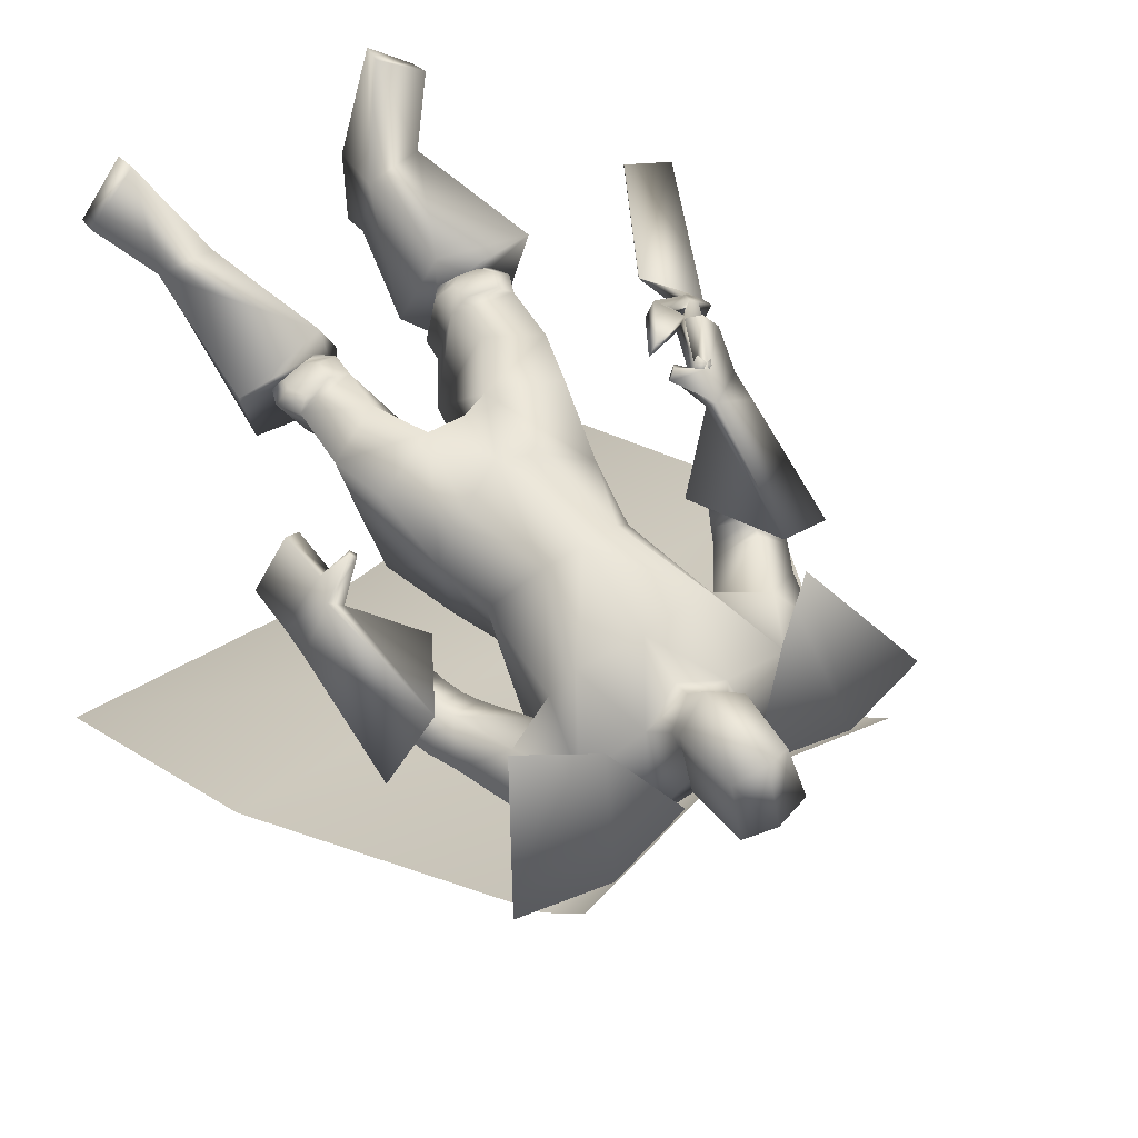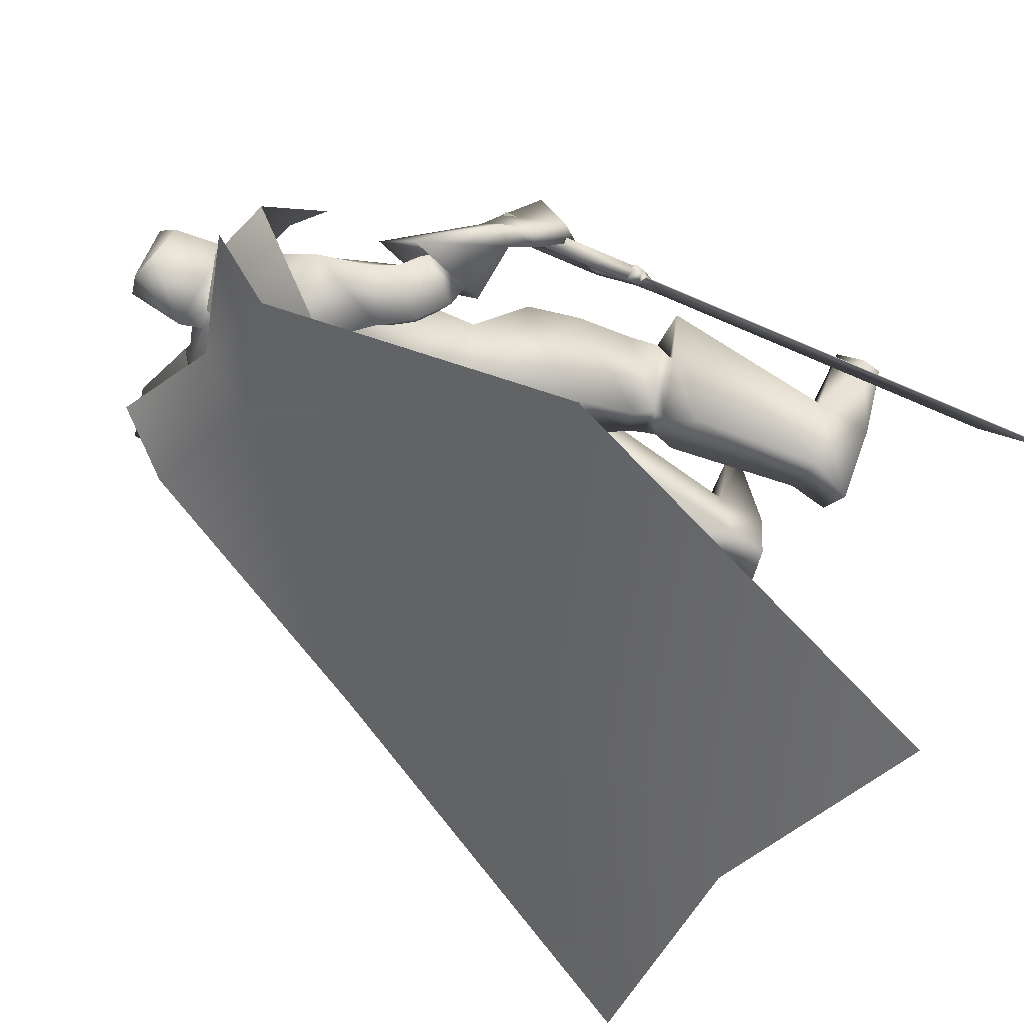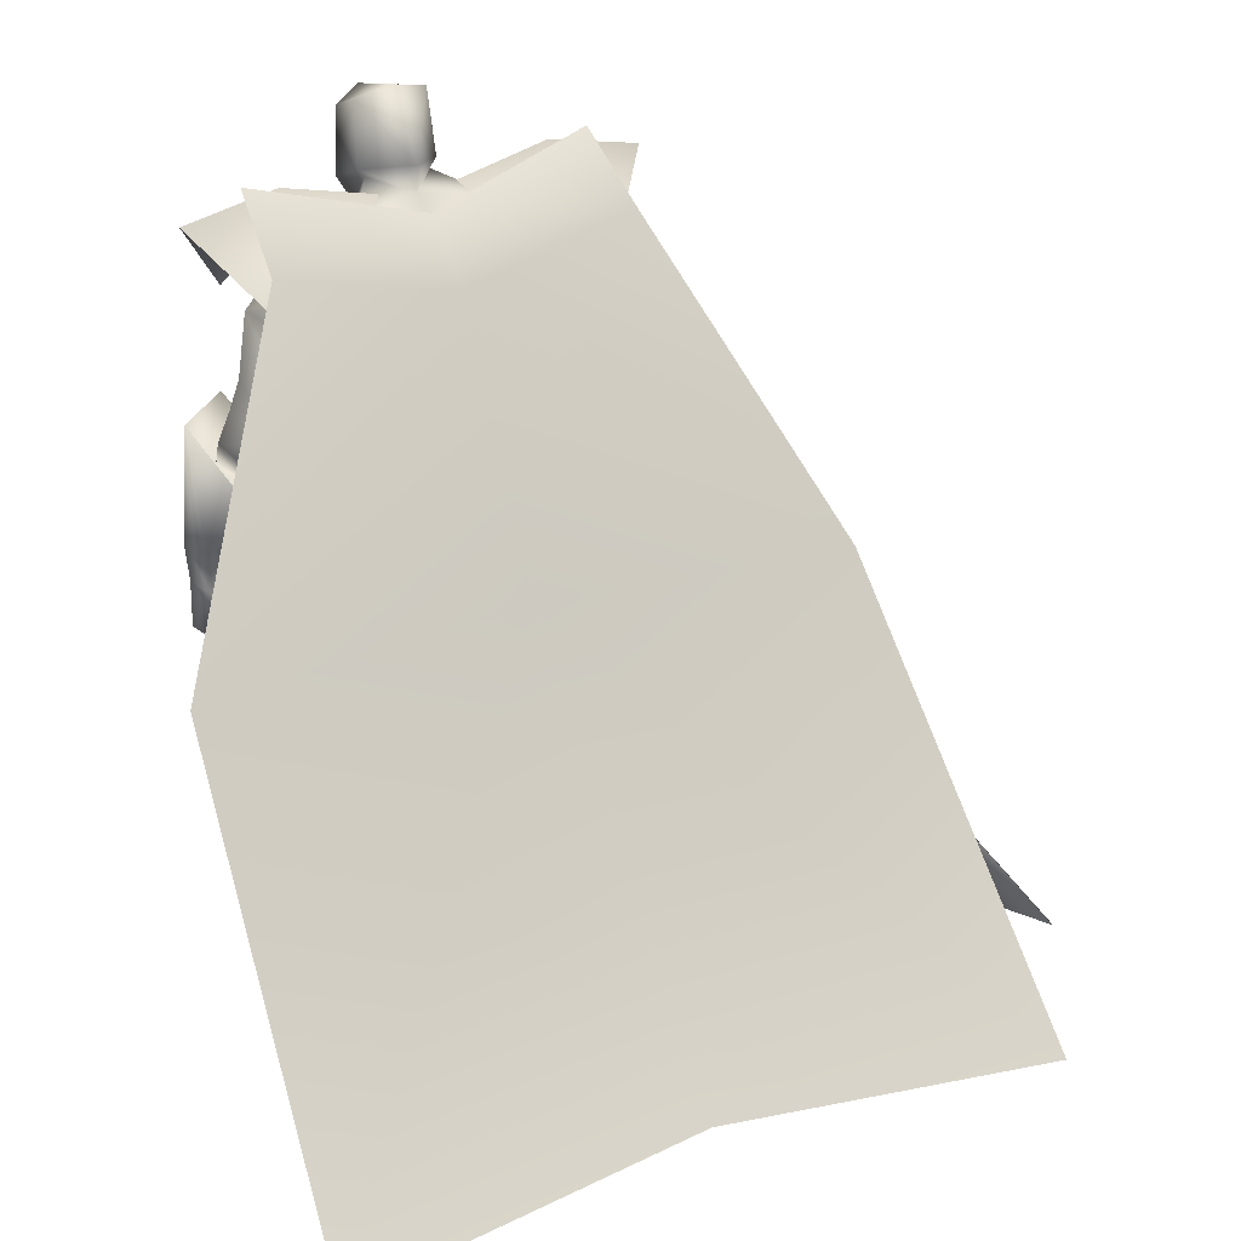
<metadata>
{"format":"obj","ext":"obj","renderer":"f3d","projection":"perspective","resolution":1024,"background":"white","views":[{"elev":59.6,"azim":144.4,"up":"+Z"},{"elev":-37.3,"azim":-115.5,"up":"+Z"},{"elev":28.5,"azim":152.7,"up":"+Y"}]}
</metadata>
<code>
o Cube_Cube.001
v 0.3288 0.5903 -0.2498
v -0.05019 0.5829 -0.2469
v 0.3348 0.5939 0.1414
v -0.06365 0.5981 0.1375
v 0.4472 0.494 -0.2406
v -0.1707 0.4891 -0.2401
v 0.4719 0.4856 0.1176
v -0.2025 0.4927 0.1109
v 0.2172 0.688 -0.0697
v 0.05999 0.6897 -0.07126
v 0.6051 0.6877 -0.0598
v -0.3279 0.6975 -0.06903
v 0.4887 0.7489 -0.07318
v -0.21 0.7562 -0.0801
v 0.1389 0.6578 -0.1325
v 0.5058 0.6384 -0.2556
v -0.2258 0.646 -0.2628
v 0.1392 0.5533 -0.2728
v 0.8153 -0.01259 -0.5522
v -0.543 0.001704 -0.5657
v 0.1364 0.03361 -0.5406
v 0.8701 -0.7803 -1.277
v -0.5996 -0.7649 -1.292
v 0.1357 -0.6936 -1.246
v -0.2993 0.0658 0.2026
v -0.2817 0.04505 0.2129
v -0.4084 -0.09635 0.06275
v -0.3837 -0.1253 0.07715
v -0.2313 -0.01918 0.241
v -0.4712 -0.19 -0.01784
v -0.4998 -0.1816 -0.04122
v -0.3708 -0.1584 0.08003
v -0.3456 -0.1802 0.09681
v -0.453 -0.1969 -0.003402
v -0.4561 -0.2167 -0.01136
v -0.4834 -0.2119 -0.03451
v -0.4702 -0.2259 -0.02635
v -0.5023 -0.2079 -0.07456
v -0.4074 -0.308 -0.01611
v -0.9871 -0.938 -0.6985
v -0.8 -0.8824 -0.517
v -0.7988 -0.8821 -0.5183
v -0.9859 -0.9376 -0.6999
v -0.4062 -0.3077 -0.01748
v -0.501 -0.2076 -0.07593
v -0.4457 -0.2187 -0.05377
v -0.459 -0.2047 -0.06193
v -0.4316 -0.2095 -0.03878
v -0.4285 -0.1898 -0.03082
v -0.3211 -0.1731 0.06939
v -0.3463 -0.1512 0.05262
v -0.4754 -0.1745 -0.06864
v -0.4467 -0.1828 -0.04526
v -0.2068 -0.012 0.2136
v -0.3593 -0.1182 0.04973
v -0.3839 -0.08917 0.03533
v -0.2572 0.05223 0.1855
v -0.2748 0.07298 0.1752
v 0.2751 0.6593 -0.09561
v 6.5e-05 0.6608 -0.09697
v 0.1376 0.6269 -0.1331
v 0.2293 0.5737 0.0741
v 0.04334 0.5747 0.07318
v 0.136 0.5381 0.1075
v 0.3913 0.5854 -0.1892
v -0.11 0.5931 -0.1952
v 0.3706 0.5638 0.03104
v -0.09867 0.5708 0.02655
v 0.138 0.4971 -0.2154
v 0.1363 0.3505 -0.2006
v 0.3469 0.4037 -0.1837
v -0.07519 0.4041 -0.1873
v 0.2817 0.429 0.1485
v -0.01425 0.4321 0.1456
v 0.1325 0.4362 0.1352
v 0.3207 0.3994 0.04781
v -0.05635 0.3982 0.04544
v 0.2151 0.2331 0.1727
v 0.04777 0.2348 0.1711
v 0.1314 0.242 0.1876
v 0.2973 0.1622 0.007011
v -0.03264 0.1657 0.003745
v 0.1337 0.1589 -0.1362
v 0.2766 0.1603 -0.1344
v -0.009195 0.1633 -0.1372
v 0.5146 0.375 -0.07236
v -0.2598 0.3997 -0.07625
v 0.4713 0.3028 -0.01393
v -0.227 0.3244 -0.01494
v 0.4605 0.3398 -0.2023
v -0.2077 0.3545 -0.2039
v 0.3939 0.2779 -0.07941
v -0.1518 0.2884 -0.07783
v 0.561 0.2499 -0.06318
v -0.3125 0.2876 -0.04513
v 0.4951 0.2383 -0.007662
v -0.239 0.2933 0.000945
v 0.5155 0.2022 -0.1784
v -0.2846 0.1996 -0.1405
v 0.4275 0.2061 -0.06864
v -0.1812 0.2379 -0.05312
v 0.4847 0.2708 -0.01623
v -0.2376 0.3072 -0.02029
v 0.5388 0.3151 -0.07569
v -0.292 0.3426 -0.08093
v 0.4897 0.2722 -0.1981
v -0.2528 0.2741 -0.1907
v 0.4123 0.2421 -0.07946
v -0.1713 0.261 -0.07868
v 0.6335 0.3141 -0.09213
v -0.3887 0.3408 -0.08481
v 0.5129 0.3071 0.03673
v -0.2501 0.3742 0.01949
v 0.5305 0.1345 -0.1763
v -0.2989 0.138 -0.112
v 0.4056 0.1347 -0.0165
v -0.1515 0.1889 0.01767
v 0.1406 -0.02817 0.1526
v 0.3293 0.05351 0.04455
v -0.05085 0.03536 0.04482
v 0.135 0.07331 -0.1134
v 0.3161 0.06828 -0.1218
v -0.04367 0.05186 -0.1226
v 0.2138 -0.1479 0.158
v 0.07195 -0.1635 0.1505
v 0.1398 -0.1318 0.1719
v 0.1772 -0.2099 -0.08688
v 0.1012 -0.2219 -0.09851
v 0.1326 -0.1727 -0.08704
v 0.3601 -0.09993 -0.1338
v -0.08474 -0.1154 -0.137
v 0.132 -0.05877 -0.1617
v 0.3701 -0.3609 0.09784
v -0.1366 -0.3658 0.08541
v 0.2407 -0.3853 0.09657
v -0.01156 -0.4046 0.07159
v 0.1974 -0.4055 -0.05709
v 0.01627 -0.4209 -0.08607
v 0.3013 -0.3896 -0.1004
v -0.08825 -0.3909 -0.1192
v 0.2656 -0.2602 0.1591
v -0.000645 -0.2783 0.1457
v 0.3831 -0.2173 0.1183
v -0.1174 -0.2269 0.1144
v 0.3369 -0.2382 -0.123
v -0.08843 -0.2424 -0.1311
v 0.3724 -0.468 0.05625
v -0.155 -0.4721 0.03619
v 0.2588 -0.4897 0.05523
v -0.04478 -0.5049 0.02378
v 0.2208 -0.4859 -0.06461
v -0.0153 -0.4926 -0.09786
v 0.3121 -0.4721 -0.1027
v -0.107 -0.4658 -0.1268
v 0.2344 -0.4468 0.08044
v -0.014 -0.4664 0.05151
v 0.3903 -0.4212 0.07183
v -0.1662 -0.4237 0.05805
v 0.1964 -0.4544 -0.04418
v 0.01316 -0.4681 -0.07611
v 0.3248 -0.4374 -0.0936
v -0.1159 -0.4336 -0.1131
v 0.3589 -0.4249 0.09914
v -0.1334 -0.433 0.08225
v 0.2758 -0.4407 0.09836
v -0.05295 -0.4574 0.07327
v 0.2998 -0.4672 0.08441
v -0.08088 -0.4815 0.05824
v 0.341 -0.4593 0.08478
v -0.1209 -0.4696 0.06274
v 0.2832 -0.3918 0.1125
v -0.05303 -0.4071 0.09084
v 0.3429 -0.3805 0.113
v -0.1108 -0.3892 0.09722
v 0.4005 -0.9888 -0.005483
v -0.2344 -0.9866 -0.07393
v 0.2815 -0.9795 -0.007373
v -0.116 -0.9806 -0.08343
v 0.2369 -0.9466 -0.1554
v -0.0866 -0.9315 -0.2359
v 0.3279 -0.9613 -0.1935
v -0.1819 -0.9352 -0.2652
v 0.2586 -0.4518 0.1819
v -0.03141 -0.4805 0.153
v 0.4561 -0.4424 0.128
v -0.2301 -0.4458 0.1166
v 0.1799 -0.5438 -0.05123
v 0.02004 -0.5553 -0.09345
v 0.3964 -0.5253 -0.1606
v -0.2005 -0.504 -0.1824
v 0.2753 -0.8497 0.02018
v -0.1029 -0.8546 -0.04669
v 0.4018 -0.8537 0.03309
v -0.2278 -0.853 -0.02485
v 0.2369 -0.8571 -0.1164
v -0.07552 -0.8508 -0.1844
v 0.3609 -0.8677 -0.1481
v -0.2022 -0.8474 -0.2049
v 0.4865 -0.942 0.1503
v -0.3149 -0.942 0.08499
v 0.3728 -0.9435 0.2647
v -0.1987 -0.9435 0.1968
v 0.3788 -0.9864 0.2591
v -0.2048 -0.9864 0.1914
v 0.4834 -0.9877 0.1326
v -0.3122 -0.9877 0.06725
v 0.6245 -0.1454 -0.02567
v -0.4048 -0.04484 0.1166
v 0.5452 -0.1415 0.1009
v -0.3359 -0.0148 0.2456
v 0.5961 -0.1655 -0.06317
v -0.3815 -0.08392 0.09326
v 0.5138 -0.1456 0.08412
v -0.3061 -0.03262 0.2366
v 0.5534 0.01286 0.07802
v -0.2728 0.1206 0.1611
v 0.6279 0.03188 -0.01913
v -0.3696 0.1117 0.08146
v 0.5969 0.02032 -0.06712
v -0.349 0.07976 0.03774
v 0.5238 0.02275 0.05379
v -0.262 0.1017 0.1359
v 0.4279 0.4328 0.007181
v -0.1684 0.4487 0.003907
v 0.4846 0.4958 -0.04453
v -0.2159 0.5167 -0.05079
v 0.3753 0.43 -0.1957
v -0.1123 0.4337 -0.1975
v 0.3229 0.3932 -0.06558
v -0.0676 0.3946 -0.0652
v 0.4212 0.2439 -0.1195
v -0.1823 0.2559 -0.116
v 0.458 0.2579 -0.1758
v -0.2211 0.2619 -0.1691
v 0.4336 0.218 -0.1127
v -0.1939 0.2336 -0.09719
v 0.4726 0.2183 -0.1628
v -0.2399 0.2179 -0.1379
v 0.4103 0.2711 -0.1215
v -0.1681 0.2824 -0.1201
v 0.4406 0.297 -0.176
v -0.1938 0.3103 -0.176
v 0.2423 0.01298 0.1101
v 0.03888 -0.004065 0.1069
v 0.3599 -0.0865 0.1409
v -0.07528 -0.1048 0.1397
v 0.4995 0.1667 0.008903
v -0.2406 0.2327 0.04273
v 0.5691 0.1841 -0.05879
v -0.3196 0.2283 -0.01615
v 0.5248 0.1427 -0.1275
v -0.286 0.1628 -0.0707
v 0.4523 0.1432 -0.03499
v -0.2004 0.1927 0.004104
v 0.533 -0.04569 0.0768
v -0.2882 0.06825 0.2015
v 0.6234 -0.04412 -0.02786
v -0.3776 0.04575 0.08946
v 0.5937 -0.06346 -0.06973
v -0.3568 0.006083 0.0587
v 0.5039 -0.03958 0.05677
v -0.2755 0.04583 0.1842
v 0.4543 -0.03752 0.09387
v -0.2373 0.02638 0.2111
v 0.463 -0.04721 0.1005
v -0.2302 0.03722 0.2177
v 0.4644 -0.0191 0.1122
v -0.2226 0.03347 0.1885
v 0.4733 -0.02967 0.1198
v -0.2144 0.04476 0.1958
v 0.1366 0.673 -0.0611
v 0.1998 0.6826 0.03857
v 0.0734 0.6826 0.03857
v 0.1366 0.7317 -0.07022
v 0.2178 0.7038 0.02847
v 0.05542 0.7038 0.02847
v 0.2108 0.8381 0.04865
v 0.06246 0.8381 0.04865
v 0.1366 0.8547 0.04165
v 0.2004 0.6143 0.1021
v 0.07284 0.6143 0.1021
v 0.1366 0.5746 0.1207
v 0.1999 0.7856 0.1687
v 0.07332 0.7856 0.1687
v 0.1366 0.8062 0.2102
v 0.211 0.6474 0.154
v 0.06226 0.6474 0.154
v 0.1366 0.6196 0.2008
v 0.4033 0.5397 0.1295
v 0.388 0.5422 -0.2452
v 0.4116 0.7322 -0.06455
v -0.1331 0.5454 0.1242
v -0.1105 0.536 -0.2435
v -0.1335 0.7379 -0.06994
v 0.08188 -0.3263 -0.08788
v 0.1644 -0.3096 -0.06543
f 15 13 16
f 15 16 18
f 17 14 15
f 17 15 18
f 18 16 19
f 18 19 21
f 20 17 18
f 20 18 21
f 21 19 22
f 21 22 24
f 23 20 21
f 23 21 24
f 28 32 33
f 28 33 29
f 34 30 31
f 34 31 35
f 27 30 34
f 27 34 28
f 32 34 35
f 32 35 33
f 35 31 36
f 35 36 37
f 37 36 38
f 37 38 39
f 39 38 40
f 39 40 41
f 39 41 42
f 39 42 44
f 41 40 43
f 41 43 42
f 40 38 45
f 40 45 43
f 37 39 44
f 37 44 46
f 38 36 47
f 38 47 45
f 35 37 46
f 35 46 48
f 36 31 52
f 36 52 47
f 33 35 48
f 33 48 50
f 34 32 51
f 34 51 49
f 28 34 49
f 28 49 55
f 30 27 56
f 30 56 53
f 29 33 50
f 29 50 54
f 32 28 55
f 32 55 51
f 31 30 53
f 31 53 52
f 25 26 57
f 25 57 58
f 50 51 55
f 50 55 54
f 52 53 49
f 52 49 48
f 49 53 56
f 49 56 55
f 48 49 51
f 50 48 51
f 47 52 48
f 47 48 46
f 45 47 46
f 45 46 44
f 43 45 44
f 43 44 42
f 28 29 54
f 28 54 55
f 25 58 56
f 25 56 27
f 55 56 58
f 55 58 57
f 26 28 55
f 26 55 57
f 25 27 28
f 25 28 26
f 59 62 67
f 59 67 65
f 68 63 60
f 68 60 66
f 59 65 69
f 59 69 61
f 69 66 60
f 69 60 61
f 69 65 71
f 69 71 70
f 72 66 69
f 72 69 70
f 62 64 75
f 62 75 73
f 75 64 63
f 75 63 74
f 67 62 73
f 67 73 76
f 74 63 68
f 74 68 77
f 73 75 80
f 73 80 78
f 80 75 74
f 80 74 79
f 76 73 78
f 76 78 81
f 79 74 77
f 79 77 82
f 70 71 84
f 70 84 83
f 85 72 70
f 85 70 83
f 71 76 81
f 71 81 84
f 82 77 72
f 82 72 85
f 88 102 104
f 88 104 86
f 105 103 89
f 105 89 87
f 102 96 94
f 102 94 104
f 95 97 103
f 95 103 105
f 92 108 102
f 92 102 88
f 103 109 93
f 103 93 89
f 108 100 96
f 108 96 102
f 97 101 109
f 97 109 103
f 83 84 122
f 83 122 121
f 123 85 83
f 123 83 121
f 84 81 119
f 84 119 122
f 120 82 85
f 120 85 123
f 124 126 129
f 124 129 127
f 129 126 125
f 129 125 128
f 122 130 132
f 122 132 121
f 132 131 123
f 132 123 121
f 130 127 129
f 130 129 132
f 129 128 131
f 129 131 132
f 141 135 133
f 141 133 143
f 134 136 142
f 134 142 144
f 143 133 139
f 143 139 145
f 140 134 144
f 140 144 146
f 137 159 155
f 137 155 135
f 156 160 138
f 156 138 136
f 159 151 149
f 159 149 155
f 150 152 160
f 150 160 156
f 139 161 159
f 139 159 137
f 160 162 140
f 160 140 138
f 161 153 151
f 161 151 159
f 152 154 162
f 152 162 160
f 133 157 161
f 133 161 139
f 162 158 134
f 162 134 140
f 157 147 153
f 157 153 161
f 154 148 158
f 154 158 162
f 157 133 173
f 157 173 163
f 174 134 158
f 174 158 164
f 147 157 163
f 147 163 169
f 164 158 148
f 164 148 170
f 135 155 165
f 135 165 171
f 166 156 136
f 166 136 172
f 155 149 167
f 155 167 165
f 168 150 156
f 168 156 166
f 149 147 169
f 149 169 167
f 170 148 150
f 170 150 168
f 133 135 171
f 133 171 173
f 172 136 134
f 172 134 174
f 171 165 163
f 171 163 173
f 164 166 172
f 164 172 174
f 165 167 169
f 165 169 163
f 170 168 166
f 170 166 164
f 149 183 185
f 149 185 147
f 186 184 150
f 186 150 148
f 151 187 183
f 151 183 149
f 184 188 152
f 184 152 150
f 153 189 187
f 153 187 151
f 188 190 154
f 188 154 152
f 147 185 189
f 147 189 153
f 190 186 148
f 190 148 154
f 175 177 179
f 175 179 181
f 180 178 176
f 180 176 182
f 183 191 193
f 183 193 185
f 194 192 184
f 194 184 186
f 187 195 191
f 187 191 183
f 192 196 188
f 192 188 184
f 195 179 177
f 195 177 191
f 178 180 196
f 178 196 192
f 189 197 195
f 189 195 187
f 196 198 190
f 196 190 188
f 197 181 179
f 197 179 195
f 180 182 198
f 180 198 196
f 185 193 197
f 185 197 189
f 198 194 186
f 198 186 190
f 193 175 181
f 193 181 197
f 182 176 194
f 182 194 198
f 193 191 201
f 193 201 199
f 202 192 194
f 202 194 200
f 175 193 199
f 175 199 205
f 200 194 176
f 200 176 206
f 191 177 203
f 191 203 201
f 204 178 192
f 204 192 202
f 177 175 205
f 177 205 203
f 206 176 178
f 206 178 204
f 201 203 205
f 201 205 199
f 206 204 202
f 206 202 200
f 207 209 213
f 207 213 211
f 214 210 208
f 214 208 212
f 112 215 217
f 112 217 110
f 218 216 113
f 218 113 111
f 110 217 219
f 110 219 114
f 220 218 111
f 220 111 115
f 114 219 221
f 114 221 116
f 222 220 115
f 222 115 117
f 67 223 225
f 67 225 65
f 226 224 68
f 226 68 66
f 223 88 86
f 223 86 225
f 87 89 224
f 87 224 226
f 65 225 227
f 65 227 71
f 228 226 66
f 228 66 72
f 225 86 90
f 225 90 227
f 91 87 226
f 91 226 228
f 76 229 223
f 76 223 67
f 224 230 77
f 224 77 68
f 229 92 88
f 229 88 223
f 89 93 230
f 89 230 224
f 71 227 229
f 71 229 76
f 230 228 72
f 230 72 77
f 227 90 92
f 227 92 229
f 93 91 228
f 93 228 230
f 86 104 106
f 86 106 90
f 107 105 87
f 107 87 91
f 94 98 106
f 94 106 104
f 107 99 95
f 107 95 105
f 108 92 239
f 108 239 231
f 240 93 109
f 240 109 232
f 100 108 231
f 100 231 235
f 232 109 101
f 232 101 236
f 106 98 237
f 106 237 233
f 238 99 107
f 238 107 234
f 90 106 233
f 90 233 241
f 234 107 91
f 234 91 242
f 98 100 235
f 98 235 237
f 236 101 99
f 236 99 238
f 92 90 241
f 92 241 239
f 242 91 93
f 242 93 240
f 241 233 231
f 241 231 239
f 232 234 242
f 232 242 240
f 233 237 235
f 233 235 231
f 236 238 234
f 236 234 232
f 78 80 118
f 78 118 243
f 118 80 79
f 118 79 244
f 78 243 119
f 78 119 81
f 120 244 79
f 120 79 82
f 118 126 124
f 118 124 243
f 125 126 118
f 125 118 244
f 124 141 143
f 124 143 245
f 144 142 125
f 144 125 246
f 119 243 124
f 119 124 245
f 125 244 120
f 125 120 246
f 119 245 130
f 119 130 122
f 131 246 120
f 131 120 123
f 130 245 143
f 130 143 145
f 144 246 131
f 144 131 146
f 96 247 249
f 96 249 94
f 250 248 97
f 250 97 95
f 247 112 110
f 247 110 249
f 111 113 248
f 111 248 250
f 94 249 251
f 94 251 98
f 252 250 95
f 252 95 99
f 249 110 114
f 249 114 251
f 115 111 250
f 115 250 252
f 100 253 247
f 100 247 96
f 248 254 101
f 248 101 97
f 253 116 112
f 253 112 247
f 113 117 254
f 113 254 248
f 98 251 253
f 98 253 100
f 254 252 99
f 254 99 101
f 251 114 116
f 251 116 253
f 117 115 252
f 117 252 254
f 112 116 221
f 112 221 215
f 222 117 113
f 222 113 216
f 215 255 257
f 215 257 217
f 258 256 216
f 258 216 218
f 255 209 207
f 255 207 257
f 208 210 256
f 208 256 258
f 217 257 259
f 217 259 219
f 260 258 218
f 260 218 220
f 257 207 211
f 257 211 259
f 212 208 258
f 212 258 260
f 261 213 209
f 261 209 255
f 210 214 262
f 210 262 256
f 219 259 261
f 219 261 221
f 262 260 220
f 262 220 222
f 259 211 213
f 259 213 261
f 214 212 260
f 214 260 262
f 261 255 265
f 261 265 263
f 266 256 262
f 266 262 264
f 221 261 263
f 221 263 267
f 264 262 222
f 264 222 268
f 255 215 269
f 255 269 265
f 270 216 256
f 270 256 266
f 215 221 267
f 215 267 269
f 268 222 216
f 268 216 270
f 267 263 265
f 267 265 269
f 266 264 268
f 266 268 270
f 286 280 272
f 286 272 275
f 273 281 287
f 273 287 276
f 271 274 275
f 271 275 272
f 276 274 271
f 276 271 273
f 286 275 277
f 286 277 283
f 278 276 287
f 278 287 284
f 277 275 274
f 277 274 279
f 274 276 278
f 274 278 279
f 283 277 279
f 283 279 285
f 279 278 284
f 279 284 285
f 288 282 280
f 288 280 286
f 281 282 288
f 281 288 287
f 286 283 285
f 286 285 288
f 285 284 287
f 285 287 288
f 62 280 282
f 62 282 64
f 282 281 63
f 282 63 64
f 59 272 280
f 59 280 62
f 281 273 60
f 281 60 63
f 59 61 271
f 59 271 272
f 271 61 60
f 271 60 273
f 290 1 9
f 290 9 291
f 291 11 5
f 291 5 290
f 3 289 291
f 3 291 9
f 289 7 11
f 289 11 291
f 12 294 293
f 12 293 6
f 294 10 2
f 294 2 293
f 8 292 294
f 8 294 12
f 292 4 10
f 292 10 294
f 128 295 146
f 128 146 131
f 138 140 146
f 138 146 295
f 125 142 295
f 125 295 128
f 136 138 295
f 136 295 142
f 127 130 145
f 127 145 296
f 137 296 145
f 137 145 139
f 135 141 296
f 135 296 137
f 124 127 296
f 124 296 141

</code>
